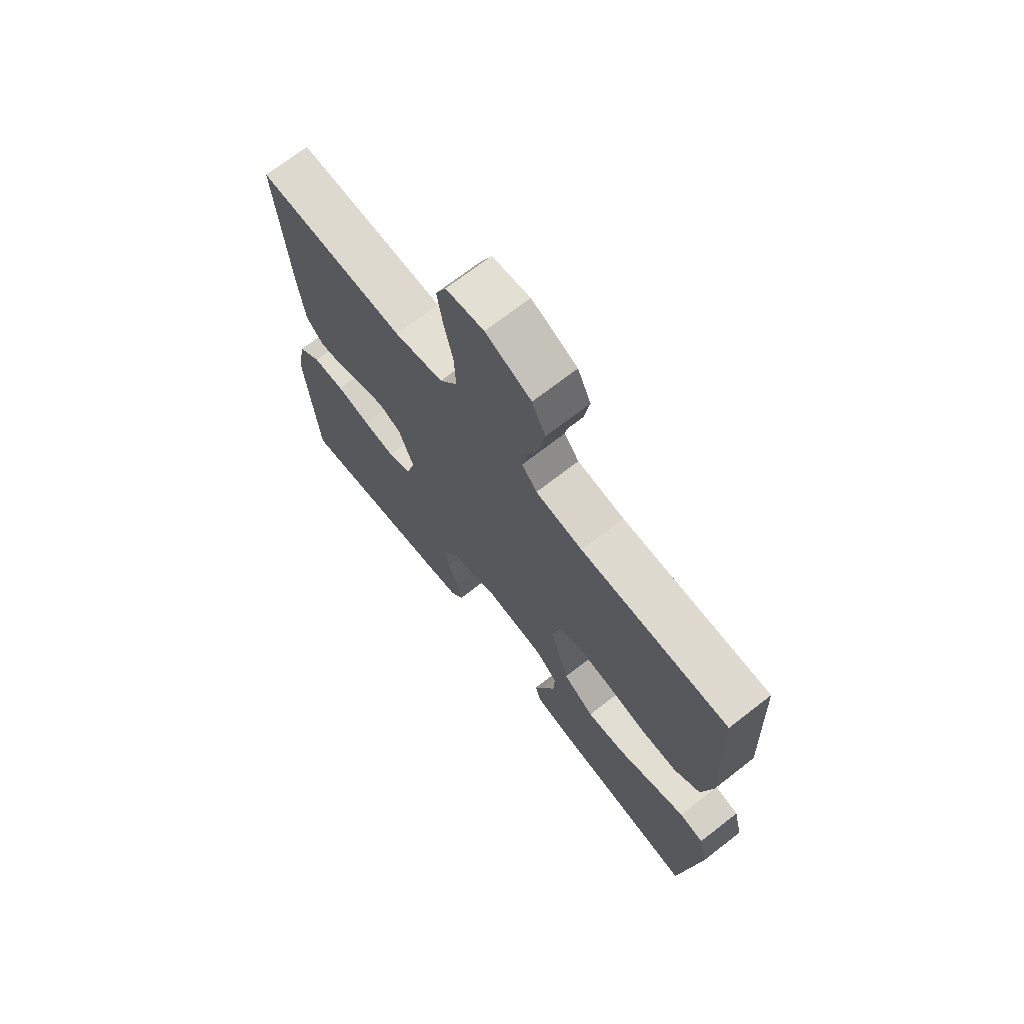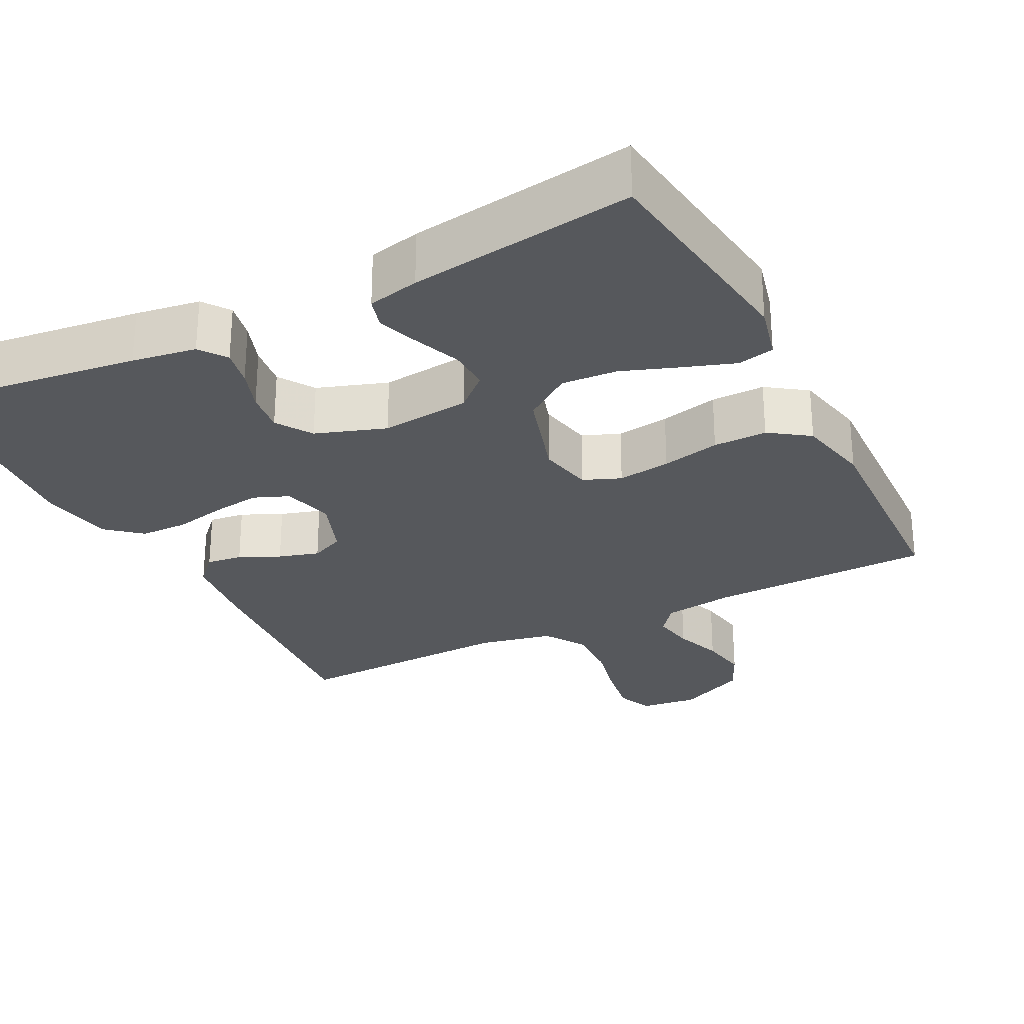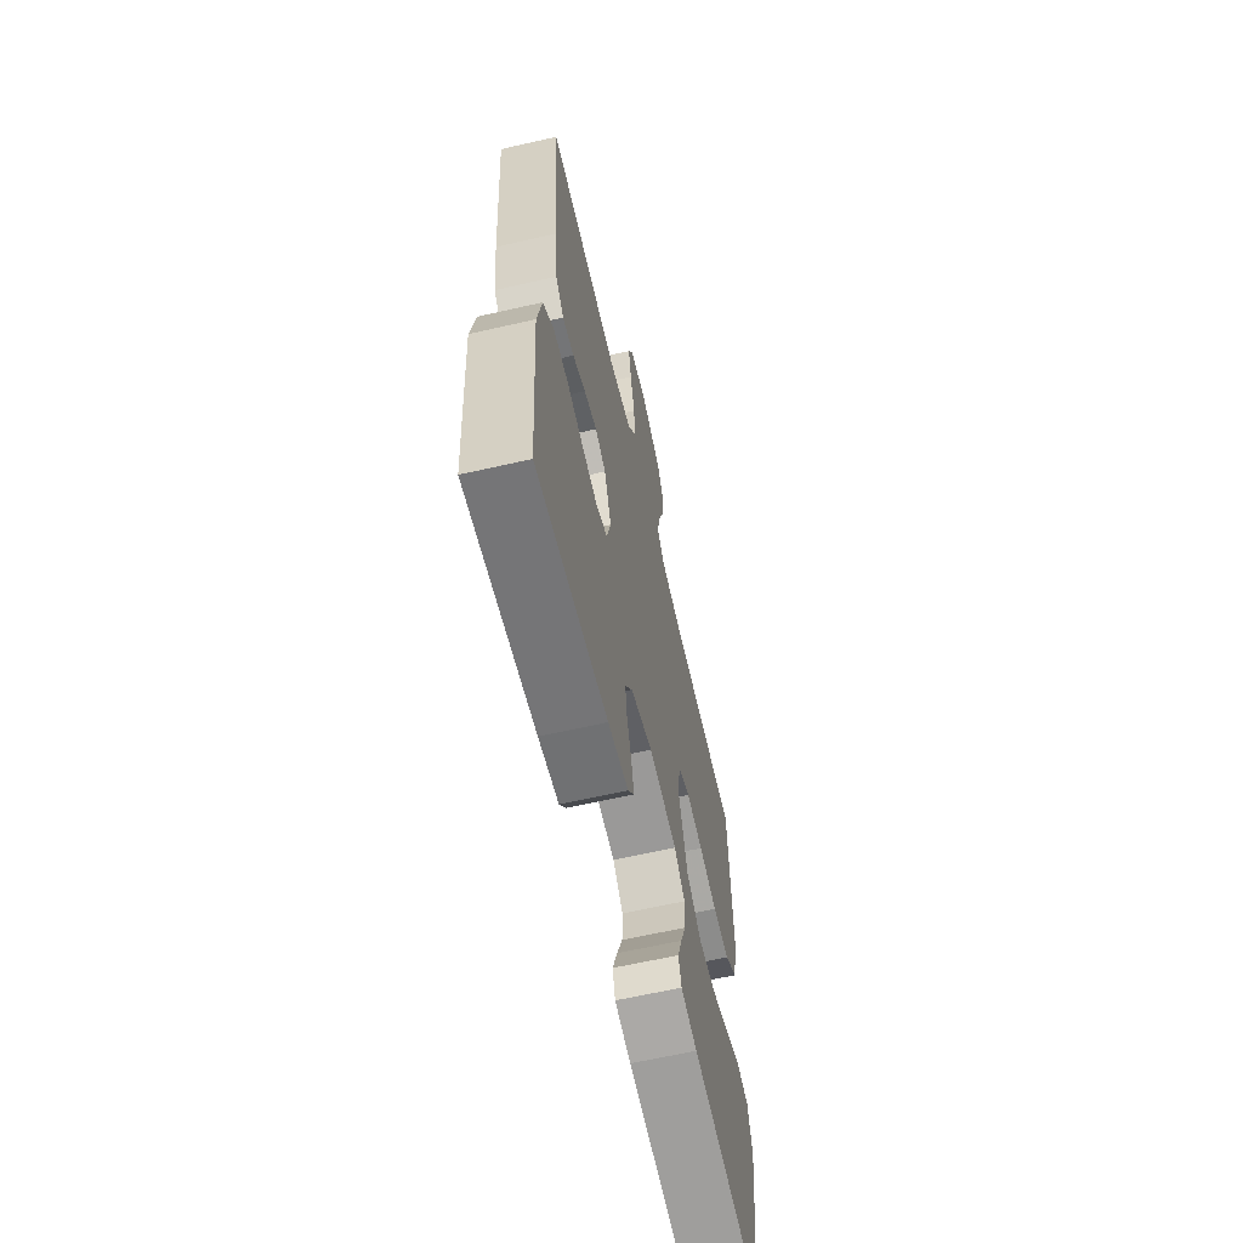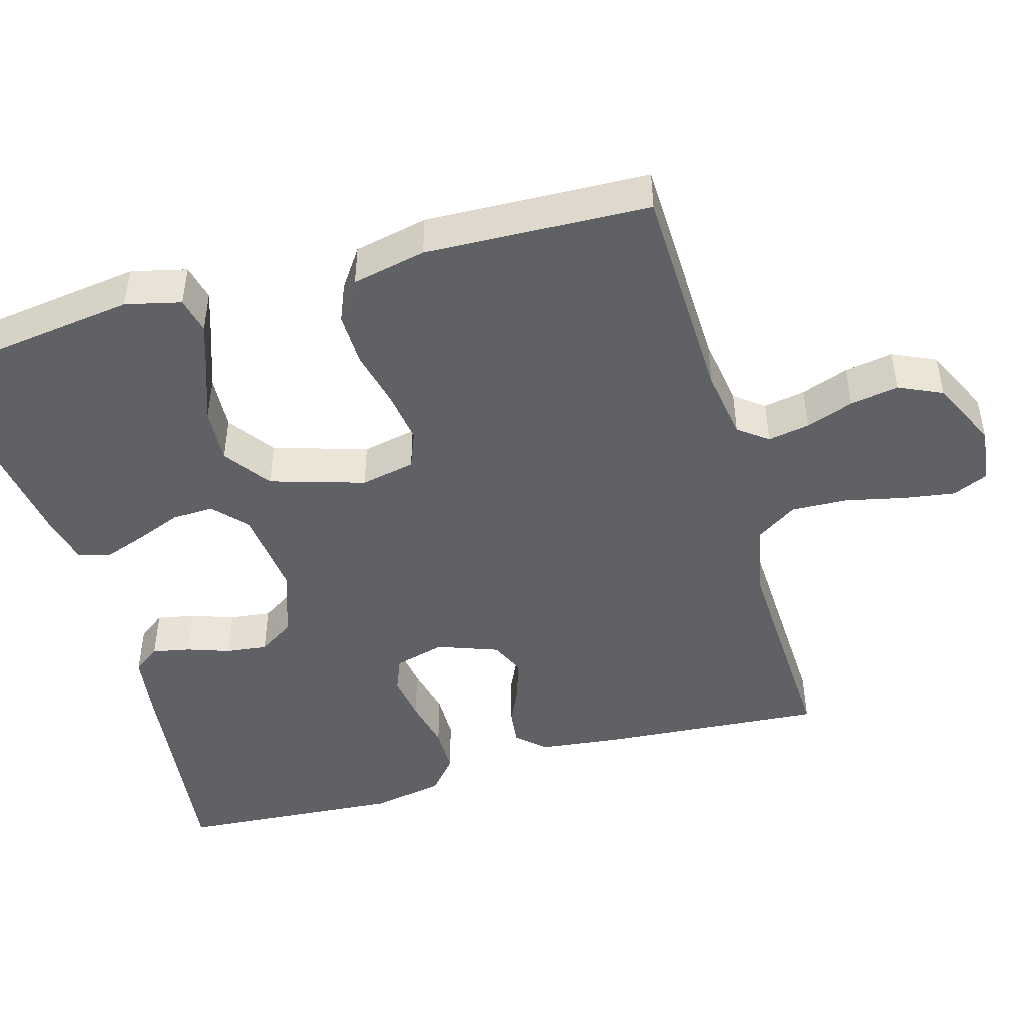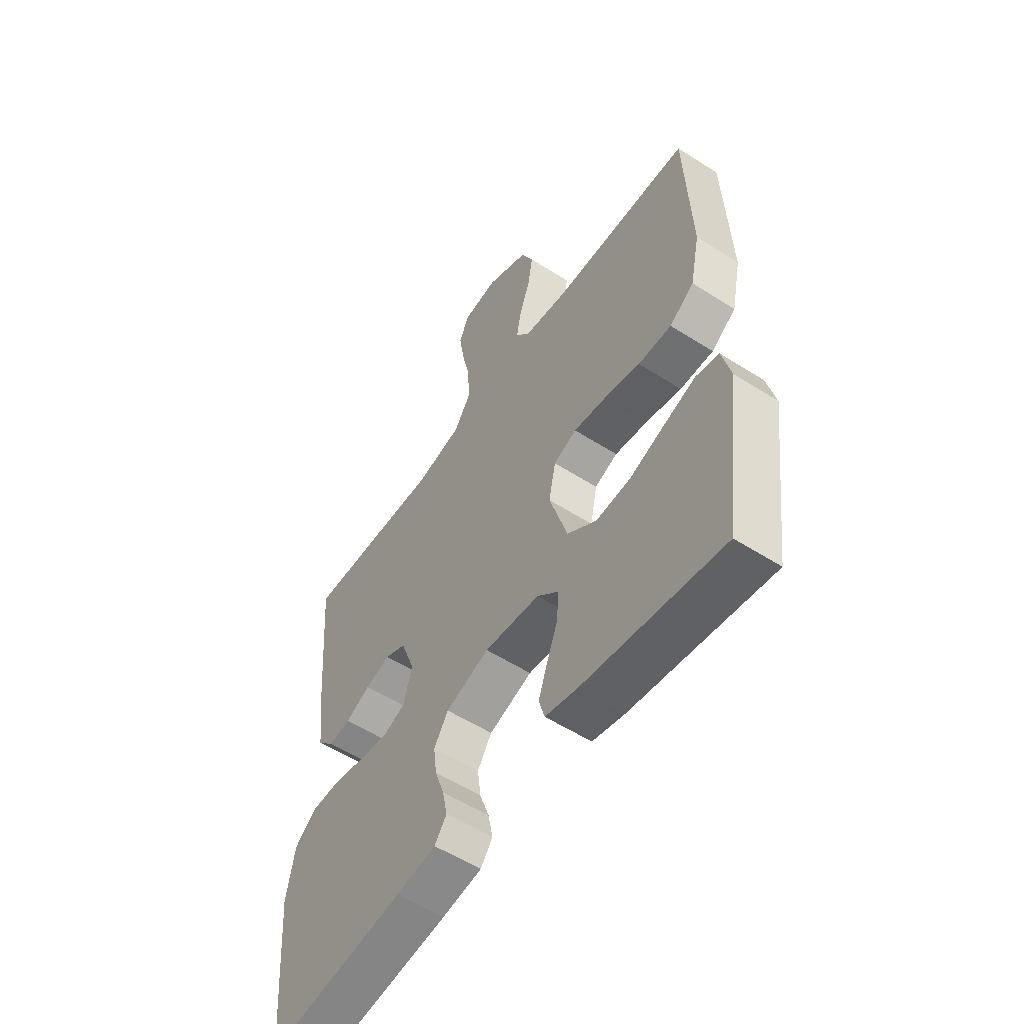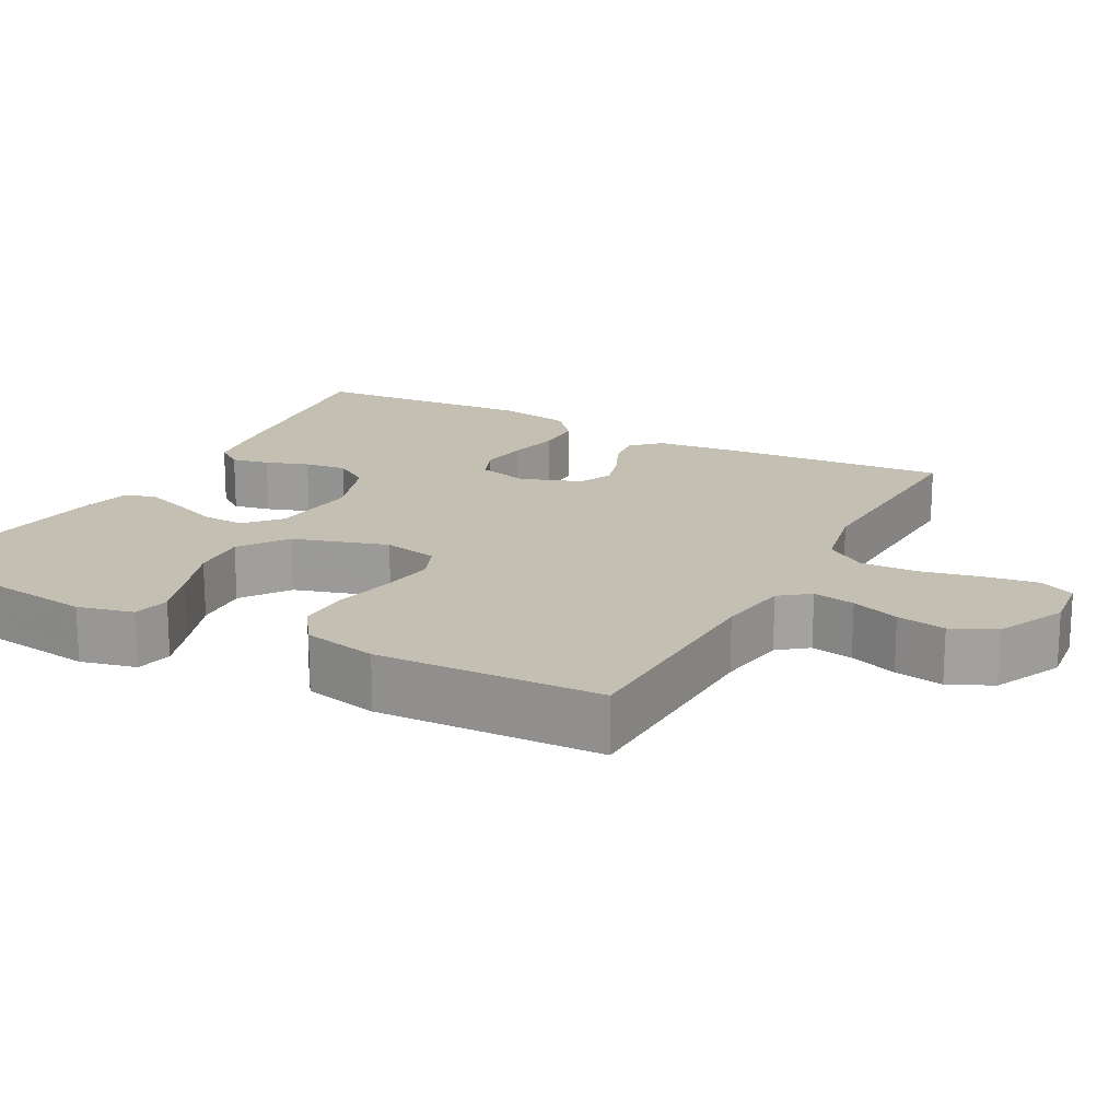
<metadata>
{"format":"obj","ext":"obj","renderer":"f3d","projection":"perspective","resolution":1024,"background":"white","views":[{"elev":70.2,"azim":-128.0,"up":"+Z"},{"elev":-27.7,"azim":-153.1,"up":"+Y"},{"elev":-63.3,"azim":103.0,"up":"+Z"},{"elev":-46.4,"azim":-73.9,"up":"+Y"},{"elev":-55.5,"azim":-124.0,"up":"+Z"},{"elev":17.9,"azim":-61.7,"up":"+Y"}]}
</metadata>
<code>
v -0.5 0.07 -0.5
v -0.54 0.07 -0.2
v -0.522 0.07 -0.126
v -0.473 0.07 -0.115
v -0.406 0.07 -0.138
v -0.329 0.07 -0.166
v -0.254 0.07 -0.171
v -0.191 0.07 -0.126
v -0.152 0.07 0
v -0.167 0.07 0.073
v -0.217 0.07 0.093
v -0.288 0.07 0.083
v -0.366 0.07 0.065
v -0.438 0.07 0.064
v -0.491 0.07 0.101
v -0.512 0.07 0.2
v -0.5 0.07 0.5
v -0.2 0.07 0.507
v -0.105 0.07 0.521
v -0.075 0.07 0.56
v -0.085 0.07 0.616
v -0.108 0.07 0.68
v -0.119 0.07 0.745
v -0.092 0.07 0.803
v 0 0.07 0.846
v 0.076 0.07 0.837
v 0.097 0.07 0.789
v 0.086 0.07 0.719
v 0.068 0.07 0.64
v 0.065 0.07 0.565
v 0.101 0.07 0.51
v 0.2 0.07 0.489
v 0.5 0.07 0.5
v 0.476 0.07 0.2
v 0.463 0.07 0.091
v 0.428 0.07 0.054
v 0.38 0.07 0.06
v 0.326 0.07 0.085
v 0.272 0.07 0.101
v 0.227 0.07 0.081
v 0.197 0.07 0
v 0.215 0.07 -0.068
v 0.262 0.07 -0.087
v 0.326 0.07 -0.078
v 0.395 0.07 -0.063
v 0.459 0.07 -0.064
v 0.505 0.07 -0.103
v 0.523 0.07 -0.2
v 0.5 0.07 -0.5
v 0.2 0.07 -0.463
v 0.114 0.07 -0.45
v 0.088 0.07 -0.414
v 0.098 0.07 -0.364
v 0.118 0.07 -0.307
v 0.125 0.07 -0.251
v 0.094 0.07 -0.203
v 0 0.07 -0.171
v -0.12 0.07 -0.184
v -0.165 0.07 -0.225
v -0.163 0.07 -0.281
v -0.139 0.07 -0.342
v -0.119 0.07 -0.399
v -0.131 0.07 -0.441
v -0.2 0.07 -0.457
v -0.5 0 -0.5
v -0.54 0 -0.2
v -0.522 0 -0.126
v -0.473 0 -0.115
v -0.406 0 -0.138
v -0.329 0 -0.166
v -0.254 0 -0.171
v -0.191 0 -0.126
v -0.152 0 0
v -0.167 0 0.073
v -0.217 0 0.093
v -0.288 0 0.083
v -0.366 0 0.065
v -0.438 0 0.064
v -0.491 0 0.101
v -0.512 0 0.2
v -0.5 0 0.5
v -0.2 0 0.507
v -0.105 0 0.521
v -0.075 0 0.56
v -0.085 0 0.616
v -0.108 0 0.68
v -0.119 0 0.745
v -0.092 0 0.803
v 0 0 0.846
v 0.076 0 0.837
v 0.097 0 0.789
v 0.086 0 0.719
v 0.068 0 0.64
v 0.065 0 0.565
v 0.101 0 0.51
v 0.2 0 0.489
v 0.5 0 0.5
v 0.476 0 0.2
v 0.463 0 0.091
v 0.428 0 0.054
v 0.38 0 0.06
v 0.326 0 0.085
v 0.272 0 0.101
v 0.227 0 0.081
v 0.197 0 0
v 0.215 0 -0.068
v 0.262 0 -0.087
v 0.326 0 -0.078
v 0.395 0 -0.063
v 0.459 0 -0.064
v 0.505 0 -0.103
v 0.523 0 -0.2
v 0.5 0 -0.5
v 0.2 0 -0.463
v 0.114 0 -0.45
v 0.088 0 -0.414
v 0.098 0 -0.364
v 0.118 0 -0.307
v 0.125 0 -0.251
v 0.094 0 -0.203
v 0 0 -0.171
v -0.12 0 -0.184
v -0.165 0 -0.225
v -0.163 0 -0.281
v -0.139 0 -0.342
v -0.119 0 -0.399
v -0.131 0 -0.441
v -0.2 0 -0.457
f 60 61 62 63
f 60 63 64 1
f 51 52 53 54
f 51 54 55
f 50 51 55
f 49 50 55
f 48 49 55 56
f 44 45 46 47
f 43 44 47 48
f 42 43 48 56
f 35 36 37 38
f 35 38 39
f 32 33 34 35
f 31 32 35 39
f 30 31 39 40
f 26 27 28 29
f 24 25 26 29
f 24 29 30
f 21 22 23 24
f 20 21 24 30
f 19 20 30 40
f 15 16 17 18
f 12 13 14 15
f 11 12 15 18
f 10 11 18 19
f 3 4 5 6
f 1 2 3 6
f 59 60 1 6
f 58 59 6 7
f 57 58 7 8
f 41 42 56 57
f 41 57 8 9
f 19 40 41
f 9 10 19 41
f 127 126 125 124
f 65 128 127 124
f 118 117 116 115
f 119 118 115
f 119 115 114
f 119 114 113
f 120 119 113 112
f 111 110 109 108
f 112 111 108 107
f 120 112 107 106
f 102 101 100 99
f 103 102 99
f 99 98 97 96
f 103 99 96 95
f 104 103 95 94
f 93 92 91 90
f 93 90 89 88
f 94 93 88
f 88 87 86 85
f 94 88 85 84
f 104 94 84 83
f 82 81 80 79
f 79 78 77 76
f 82 79 76 75
f 83 82 75 74
f 70 69 68 67
f 70 67 66 65
f 70 65 124 123
f 71 70 123 122
f 72 71 122 121
f 121 120 106 105
f 73 72 121 105
f 105 104 83
f 105 83 74 73
f 1 65 66 2
f 2 66 67 3
f 3 67 68 4
f 4 68 69 5
f 5 69 70 6
f 6 70 71 7
f 7 71 72 8
f 8 72 73 9
f 9 73 74 10
f 10 74 75 11
f 11 75 76 12
f 12 76 77 13
f 13 77 78 14
f 14 78 79 15
f 15 79 80 16
f 16 80 81 17
f 17 81 82 18
f 18 82 83 19
f 19 83 84 20
f 20 84 85 21
f 21 85 86 22
f 22 86 87 23
f 23 87 88 24
f 24 88 89 25
f 25 89 90 26
f 26 90 91 27
f 27 91 92 28
f 28 92 93 29
f 29 93 94 30
f 30 94 95 31
f 31 95 96 32
f 32 96 97 33
f 33 97 98 34
f 34 98 99 35
f 35 99 100 36
f 36 100 101 37
f 37 101 102 38
f 38 102 103 39
f 39 103 104 40
f 40 104 105 41
f 41 105 106 42
f 42 106 107 43
f 43 107 108 44
f 44 108 109 45
f 45 109 110 46
f 46 110 111 47
f 47 111 112 48
f 48 112 113 49
f 49 113 114 50
f 50 114 115 51
f 51 115 116 52
f 52 116 117 53
f 53 117 118 54
f 54 118 119 55
f 55 119 120 56
f 56 120 121 57
f 57 121 122 58
f 58 122 123 59
f 59 123 124 60
f 60 124 125 61
f 61 125 126 62
f 62 126 127 63
f 63 127 128 64
f 64 128 65 1

</code>
